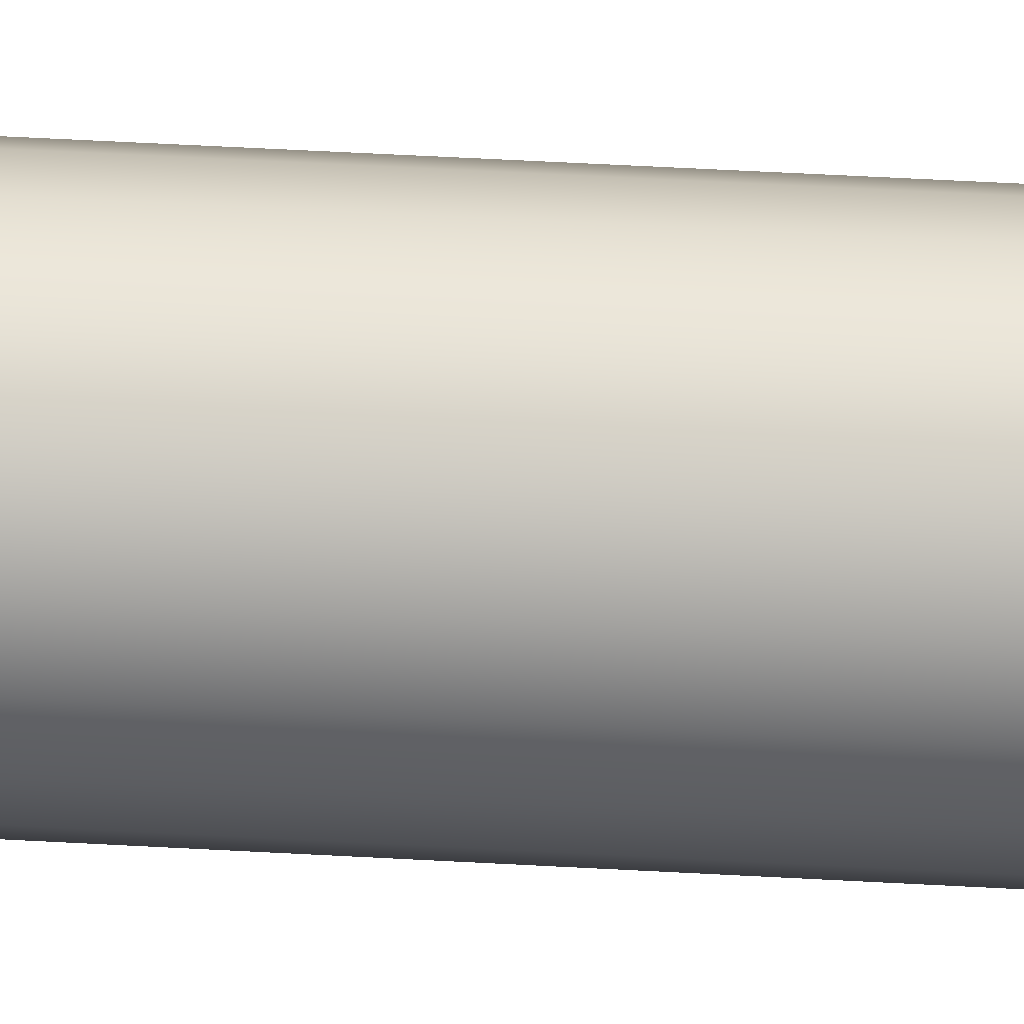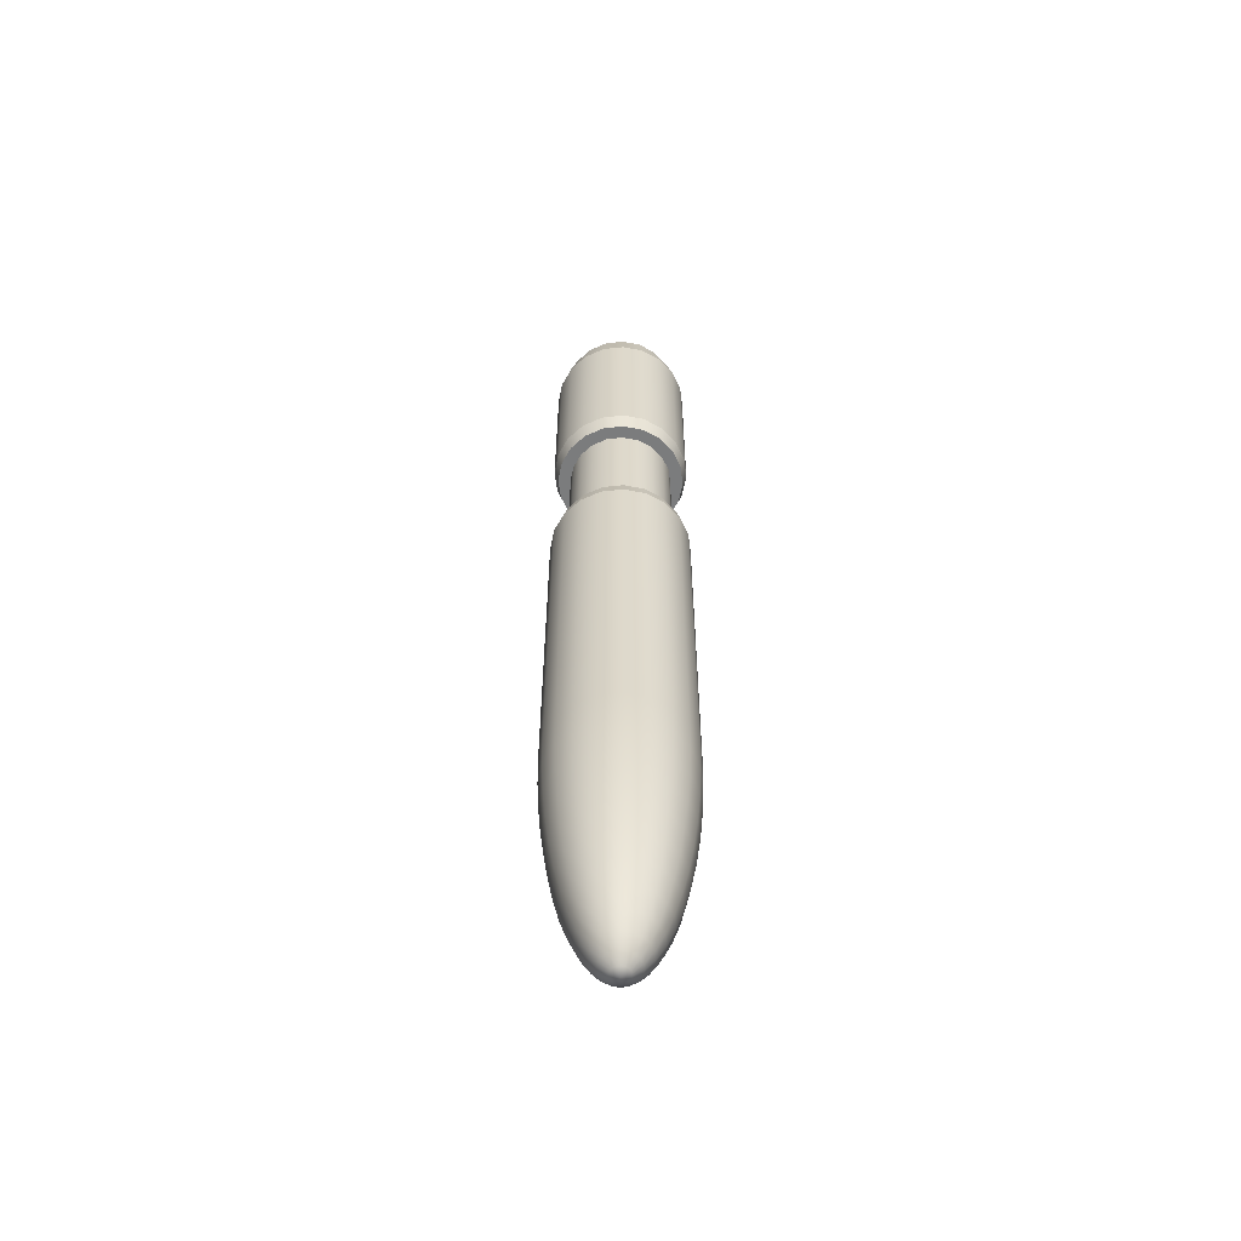
<metadata>
{"format":"obj","ext":"obj","renderer":"f3d","projection":"perspective","resolution":1024,"background":"white","views":[{"elev":53.4,"azim":93.4,"up":"+Y"},{"elev":-58.6,"azim":159.8,"up":"+Z"}]}
</metadata>
<code>
v 0 0 2.306
v 0.2378 0.07725 -0.3182
v 0.2357 0.07659 -0.4471
v 0.2297 0.07462 -0.5738
v 0.2197 0.07137 -0.6961
v 0.2059 0.06691 -0.812
v 0.1886 0.06129 -0.9194
v 0.1681 0.05463 -1.017
v 0.1448 0.04703 -1.102
v 0.1189 0.03863 -1.173
v 0.091 0.02957 -1.231
v 0.06156 0.02 -1.272
v 0.03106 0.01009 -1.297
v 0 0 -1.306
v 0.2023 0.1469 -0.3182
v 0.2005 0.1457 -0.4471
v 0.1954 0.1419 -0.5738
v 0.1869 0.1358 -0.6961
v 0.1752 0.1273 -0.812
v 0.1605 0.1166 -0.9194
v 0.143 0.1039 -1.017
v 0.1231 0.08946 -1.102
v 0.1011 0.07348 -1.173
v 0.07741 0.05624 -1.231
v 0.05236 0.03804 -1.272
v 0.02642 0.01919 -1.297
v 0.1469 0.2023 -0.3182
v 0.1457 0.2005 -0.4471
v 0.1419 0.1954 -0.5738
v 0.1358 0.1869 -0.6961
v 0.1273 0.1752 -0.812
v 0.1166 0.1605 -0.9194
v 0.1039 0.143 -1.017
v 0.08946 0.1231 -1.102
v 0.07348 0.1011 -1.173
v 0.05624 0.07741 -1.231
v 0.03804 0.05236 -1.272
v 0.01919 0.02642 -1.297
v 0.07725 0.2378 -0.3182
v 0.07659 0.2357 -0.4471
v 0.07462 0.2297 -0.5738
v 0.07137 0.2197 -0.6961
v 0.06691 0.2059 -0.812
v 0.06129 0.1886 -0.9194
v 0.05463 0.1681 -1.017
v 0.04703 0.1448 -1.102
v 0.03863 0.1189 -1.173
v 0.02957 0.091 -1.231
v 0.02 0.06156 -1.272
v 0.01009 0.03106 -1.297
v 0 0.25 -0.3182
v 0 0.2479 -0.4471
v 0 0.2415 -0.5738
v 0 0.231 -0.6961
v 0 0.2165 -0.812
v 0 0.1983 -0.9194
v 0 0.1768 -1.017
v 0 0.1522 -1.102
v 0 0.125 -1.173
v 0 0.09569 -1.231
v 0 0.06472 -1.272
v 0 0.03265 -1.297
v -0.07725 0.2378 -0.3182
v -0.07659 0.2357 -0.4471
v -0.07462 0.2297 -0.5738
v -0.07137 0.2197 -0.6961
v -0.06691 0.2059 -0.812
v -0.06129 0.1886 -0.9194
v -0.05463 0.1681 -1.017
v -0.04703 0.1448 -1.102
v -0.03863 0.1189 -1.173
v -0.02957 0.091 -1.231
v -0.02 0.06156 -1.272
v -0.01009 0.03106 -1.297
v -0.1469 0.2023 -0.3182
v -0.1457 0.2005 -0.4471
v -0.1419 0.1954 -0.5738
v -0.1358 0.1869 -0.6961
v -0.1273 0.1752 -0.812
v -0.1166 0.1605 -0.9194
v -0.1039 0.143 -1.017
v -0.08946 0.1231 -1.102
v -0.07348 0.1011 -1.173
v -0.05624 0.07741 -1.231
v -0.03804 0.05236 -1.272
v -0.01919 0.02642 -1.297
v -0.2023 0.1469 -0.3182
v -0.2005 0.1457 -0.4471
v -0.1954 0.1419 -0.5738
v -0.1869 0.1358 -0.6961
v -0.1752 0.1273 -0.812
v -0.1605 0.1166 -0.9194
v -0.143 0.1039 -1.017
v -0.1231 0.08946 -1.102
v -0.1011 0.07348 -1.173
v -0.07741 0.05624 -1.231
v -0.05236 0.03804 -1.272
v -0.02642 0.01919 -1.297
v -0.2378 0.07725 -0.3182
v -0.2357 0.07659 -0.4471
v -0.2297 0.07462 -0.5738
v -0.2197 0.07137 -0.6961
v -0.2059 0.06691 -0.812
v -0.1886 0.06129 -0.9194
v -0.1681 0.05463 -1.017
v -0.1448 0.04703 -1.102
v -0.1189 0.03863 -1.173
v -0.091 0.02957 -1.231
v -0.06156 0.02 -1.272
v -0.03106 0.01009 -1.297
v -0.25 -0 -0.3182
v -0.2479 -0 -0.4471
v -0.2415 -0 -0.5738
v -0.231 -0 -0.6961
v -0.2165 -0 -0.812
v -0.1983 -0 -0.9194
v -0.1768 -0 -1.017
v -0.1522 -0 -1.102
v -0.125 -0 -1.173
v -0.09569 -0 -1.231
v -0.06472 -0 -1.272
v -0.03265 -0 -1.297
v -0.2378 -0.07725 -0.3182
v -0.2357 -0.07659 -0.4471
v -0.2297 -0.07462 -0.5738
v -0.2197 -0.07137 -0.6961
v -0.2059 -0.06691 -0.812
v -0.1886 -0.06129 -0.9194
v -0.1681 -0.05463 -1.017
v -0.1448 -0.04703 -1.102
v -0.1189 -0.03863 -1.173
v -0.091 -0.02957 -1.231
v -0.06156 -0.02 -1.272
v -0.03106 -0.01009 -1.297
v -0.2023 -0.1469 -0.3182
v -0.2005 -0.1457 -0.4471
v -0.1954 -0.1419 -0.5738
v -0.1869 -0.1358 -0.6961
v -0.1752 -0.1273 -0.812
v -0.1605 -0.1166 -0.9194
v -0.143 -0.1039 -1.017
v -0.1231 -0.08946 -1.102
v -0.1011 -0.07348 -1.173
v -0.07741 -0.05624 -1.231
v -0.05236 -0.03804 -1.272
v -0.02642 -0.01919 -1.297
v -0.1469 -0.2023 -0.3182
v -0.1457 -0.2005 -0.4471
v -0.1419 -0.1954 -0.5738
v -0.1358 -0.1869 -0.6961
v -0.1273 -0.1752 -0.812
v -0.1166 -0.1605 -0.9194
v -0.1039 -0.143 -1.017
v -0.08946 -0.1231 -1.102
v -0.07348 -0.1011 -1.173
v -0.05624 -0.07741 -1.231
v -0.03804 -0.05236 -1.272
v -0.01919 -0.02642 -1.297
v -0.07725 -0.2378 -0.3182
v -0.07659 -0.2357 -0.4471
v -0.07462 -0.2297 -0.5738
v -0.07137 -0.2197 -0.6961
v -0.06691 -0.2059 -0.812
v -0.06129 -0.1886 -0.9194
v -0.05463 -0.1681 -1.017
v -0.04703 -0.1448 -1.102
v -0.03863 -0.1189 -1.173
v -0.02957 -0.091 -1.231
v -0.02 -0.06156 -1.272
v -0.01009 -0.03106 -1.297
v -0 -0.25 -0.3182
v -0 -0.2479 -0.4471
v -0 -0.2415 -0.5738
v -0 -0.231 -0.6961
v -0 -0.2165 -0.812
v -0 -0.1983 -0.9194
v -0 -0.1768 -1.017
v -0 -0.1522 -1.102
v -0 -0.125 -1.173
v -0 -0.09569 -1.231
v -0 -0.06472 -1.272
v -0 -0.03265 -1.297
v 0.07725 -0.2378 -0.3182
v 0.07659 -0.2357 -0.4471
v 0.07462 -0.2297 -0.5738
v 0.07137 -0.2197 -0.6961
v 0.06691 -0.2059 -0.812
v 0.06129 -0.1886 -0.9194
v 0.05463 -0.1681 -1.017
v 0.04703 -0.1448 -1.102
v 0.03863 -0.1189 -1.173
v 0.02957 -0.091 -1.231
v 0.02 -0.06156 -1.272
v 0.01009 -0.03106 -1.297
v 0.1469 -0.2023 -0.3182
v 0.1457 -0.2005 -0.4471
v 0.1419 -0.1954 -0.5738
v 0.1358 -0.1869 -0.6961
v 0.1273 -0.1752 -0.812
v 0.1166 -0.1605 -0.9194
v 0.1039 -0.143 -1.017
v 0.08946 -0.1231 -1.102
v 0.07348 -0.1011 -1.173
v 0.05624 -0.07741 -1.231
v 0.03804 -0.05236 -1.272
v 0.01919 -0.02642 -1.297
v 0.2023 -0.1469 -0.3182
v 0.2005 -0.1457 -0.4471
v 0.1954 -0.1419 -0.5738
v 0.1869 -0.1358 -0.6961
v 0.1752 -0.1273 -0.812
v 0.1605 -0.1166 -0.9194
v 0.143 -0.1039 -1.017
v 0.1231 -0.08946 -1.102
v 0.1011 -0.07348 -1.173
v 0.07741 -0.05624 -1.231
v 0.05236 -0.03804 -1.272
v 0.02642 -0.01919 -1.297
v 0.2378 -0.07725 -0.3182
v 0.2357 -0.07659 -0.4471
v 0.2297 -0.07462 -0.5738
v 0.2197 -0.07137 -0.6961
v 0.2059 -0.06691 -0.812
v 0.1886 -0.06129 -0.9194
v 0.1681 -0.05463 -1.017
v 0.1448 -0.04703 -1.102
v 0.1189 -0.03863 -1.173
v 0.091 -0.02957 -1.231
v 0.06156 -0.02 -1.272
v 0.03106 -0.01009 -1.297
v 0.25 -0 -0.3182
v 0.2479 0 -0.4471
v 0.2415 0 -0.5738
v 0.231 0 -0.6961
v 0.2165 0 -0.812
v 0.1983 0 -0.9194
v 0.1768 0 -1.017
v 0.1522 0 -1.102
v 0.125 0 -1.173
v 0.09569 0 -1.231
v 0.06472 0 -1.272
v 0.03265 0 -1.297
v 0.1791 0.05818 1.032
v 0.1523 0.1107 1.032
v 0.1523 0.1107 1.5
v 0.1791 0.05818 1.5
v 0.1107 0.1523 1.032
v 0.1107 0.1523 1.5
v 0.05818 0.1791 1.032
v 0.05818 0.1791 1.5
v 0 0.1883 1.032
v 0 0.1883 1.5
v -0.05818 0.1791 1.032
v -0.05818 0.1791 1.5
v -0.1107 0.1523 1.032
v -0.1107 0.1523 1.5
v -0.1523 0.1107 1.032
v -0.1523 0.1107 1.5
v -0.1791 0.05818 1.032
v -0.1791 0.05818 1.5
v -0.1883 -0 1.032
v -0.1883 -0 1.5
v -0.1791 -0.05818 1.032
v -0.1791 -0.05818 1.5
v -0.1523 -0.1107 1.032
v -0.1523 -0.1107 1.5
v -0.1107 -0.1523 1.032
v -0.1107 -0.1523 1.5
v -0.05818 -0.1791 1.032
v -0.05818 -0.1791 1.5
v -0 -0.1883 1.032
v -0 -0.1883 1.5
v 0.05818 -0.1791 1.032
v 0.05818 -0.1791 1.5
v 0.1107 -0.1523 1.032
v 0.1107 -0.1523 1.5
v 0.1523 -0.1107 1.032
v 0.1523 -0.1107 1.5
v 0.1791 -0.05818 1.032
v 0.1791 -0.05818 1.5
v 0.1883 0 1.032
v 0.1883 0 1.5
v 0.1189 0.03863 2.306
v 0.1011 0.07347 2.306
v 0.07347 0.1011 2.306
v 0.03863 0.1189 2.306
v 0 0.125 2.306
v -0.03863 0.1189 2.306
v -0.07347 0.1011 2.306
v -0.1011 0.07347 2.306
v -0.1189 0.03863 2.306
v -0.125 0 2.306
v -0.1189 -0.03863 2.306
v -0.1011 -0.07347 2.306
v -0.07347 -0.1011 2.306
v -0.03863 -0.1189 2.306
v -0 -0.125 2.306
v 0.03863 -0.1189 2.306
v 0.07347 -0.1011 2.306
v 0.1011 -0.07347 2.306
v 0.1189 -0.03863 2.306
v 0.125 0 2.306
v 0.2378 0.07725 2.182
v 0.208 0.0676 2.306
v 0.2023 0.1469 2.182
v 0.177 0.1286 2.306
v 0.1469 0.2023 2.182
v 0.1286 0.177 2.306
v 0.07725 0.2378 2.182
v 0.0676 0.208 2.306
v 0 0.25 2.182
v 0 0.2188 2.306
v -0.07725 0.2378 2.182
v -0.0676 0.208 2.306
v -0.1469 0.2023 2.182
v -0.1286 0.177 2.306
v -0.2023 0.1469 2.182
v -0.177 0.1286 2.306
v -0.2378 0.07725 2.182
v -0.208 0.0676 2.306
v -0.25 -0 2.182
v -0.2188 0 2.306
v -0.2378 -0.07725 2.182
v -0.208 -0.0676 2.306
v -0.2023 -0.1469 2.182
v -0.177 -0.1286 2.306
v -0.1469 -0.2023 2.182
v -0.1286 -0.177 2.306
v -0.07725 -0.2378 2.182
v -0.0676 -0.208 2.306
v -0 -0.25 2.182
v -0 -0.2188 2.306
v 0.07725 -0.2378 2.182
v 0.0676 -0.208 2.306
v 0.1469 -0.2023 2.182
v 0.1286 -0.177 2.306
v 0.2023 -0.1469 2.182
v 0.177 -0.1286 2.306
v 0.2378 -0.07725 2.182
v 0.208 -0.0676 2.306
v 0.25 -0 2.182
v 0.2188 0 2.306
v 0.2231 0.07249 1.5
v 0.2378 0.07725 1.561
v 0.1898 0.1379 1.5
v 0.2023 0.1469 1.561
v 0.1379 0.1898 1.5
v 0.1469 0.2023 1.561
v 0.07249 0.2231 1.5
v 0.07725 0.2378 1.561
v 0 0.2346 1.5
v 0 0.25 1.561
v -0.07249 0.2231 1.5
v -0.07725 0.2378 1.561
v -0.1379 0.1898 1.5
v -0.1469 0.2023 1.561
v -0.1898 0.1379 1.5
v -0.2023 0.1469 1.561
v -0.2231 0.07249 1.5
v -0.2378 0.07725 1.561
v -0.2346 -0 1.5
v -0.25 -0 1.561
v -0.2231 -0.07249 1.5
v -0.2378 -0.07725 1.561
v -0.1898 -0.1379 1.5
v -0.2023 -0.1469 1.561
v -0.1379 -0.1898 1.5
v -0.1469 -0.2023 1.561
v -0.07249 -0.2231 1.5
v -0.07725 -0.2378 1.561
v -0 -0.2346 1.5
v -0 -0.25 1.561
v 0.07249 -0.2231 1.5
v 0.07725 -0.2378 1.561
v 0.1379 -0.1898 1.5
v 0.1469 -0.2023 1.561
v 0.1898 -0.1379 1.5
v 0.2023 -0.1469 1.561
v 0.2231 -0.07249 1.5
v 0.2378 -0.07725 1.561
v 0.2346 0 1.5
v 0.25 -0 1.561
v 0.2378 0.07725 0.9711
v 0.2231 0.07249 1.032
v 0.2023 0.1469 0.9711
v 0.1898 0.1379 1.032
v 0.1469 0.2023 0.9711
v 0.1379 0.1898 1.032
v 0.07725 0.2378 0.9711
v 0.07249 0.2231 1.032
v 0 0.25 0.9711
v 0 0.2346 1.032
v -0.07725 0.2378 0.9711
v -0.07249 0.2231 1.032
v -0.1469 0.2023 0.9711
v -0.1379 0.1898 1.032
v -0.2023 0.1469 0.9711
v -0.1898 0.1379 1.032
v -0.2378 0.07725 0.9711
v -0.2231 0.07249 1.032
v -0.25 -0 0.9711
v -0.2346 -0 1.032
v -0.2378 -0.07725 0.9711
v -0.2231 -0.07249 1.032
v -0.2023 -0.1469 0.9711
v -0.1898 -0.1379 1.032
v -0.1469 -0.2023 0.9711
v -0.1379 -0.1898 1.032
v -0.07725 -0.2378 0.9711
v -0.07249 -0.2231 1.032
v -0 -0.25 0.9711
v -0 -0.2346 1.032
v 0.07725 -0.2378 0.9711
v 0.07249 -0.2231 1.032
v 0.1469 -0.2023 0.9711
v 0.1379 -0.1898 1.032
v 0.2023 -0.1469 0.9711
v 0.1898 -0.1379 1.032
v 0.2378 -0.07725 0.9711
v 0.2231 -0.07249 1.032
v 0.25 -0 0.9711
v 0.2346 0 1.032
f 243 244 245 246
f 244 247 248 245
f 247 249 250 248
f 249 251 252 250
f 251 253 254 252
f 253 255 256 254
f 255 257 258 256
f 257 259 260 258
f 259 261 262 260
f 261 263 264 262
f 263 265 266 264
f 265 267 268 266
f 267 269 270 268
f 269 271 272 270
f 271 273 274 272
f 273 275 276 274
f 275 277 278 276
f 277 279 280 278
f 279 281 282 280
f 281 243 246 282
f 283 284 1
f 284 285 1
f 285 286 1
f 286 287 1
f 287 288 1
f 288 289 1
f 289 290 1
f 290 291 1
f 291 292 1
f 292 293 1
f 293 294 1
f 294 295 1
f 295 296 1
f 296 297 1
f 297 298 1
f 298 299 1
f 299 300 1
f 300 301 1
f 301 302 1
f 302 283 1
f 13 14 26
f 12 13 26 25
f 11 12 25 24
f 10 11 24 23
f 9 10 23 22
f 8 9 22 21
f 7 8 21 20
f 6 7 20 19
f 5 6 19 18
f 4 5 18 17
f 2 3 16 15
f 3 4 17 16
f 26 14 38
f 25 26 38 37
f 24 25 37 36
f 23 24 36 35
f 22 23 35 34
f 21 22 34 33
f 20 21 33 32
f 19 20 32 31
f 18 19 31 30
f 17 18 30 29
f 15 16 28 27
f 16 17 29 28
f 38 14 50
f 37 38 50 49
f 36 37 49 48
f 35 36 48 47
f 34 35 47 46
f 33 34 46 45
f 32 33 45 44
f 31 32 44 43
f 30 31 43 42
f 29 30 42 41
f 27 28 40 39
f 28 29 41 40
f 50 14 62
f 49 50 62 61
f 48 49 61 60
f 47 48 60 59
f 46 47 59 58
f 45 46 58 57
f 44 45 57 56
f 43 44 56 55
f 42 43 55 54
f 41 42 54 53
f 39 40 52 51
f 40 41 53 52
f 62 14 74
f 61 62 74 73
f 60 61 73 72
f 59 60 72 71
f 58 59 71 70
f 57 58 70 69
f 56 57 69 68
f 55 56 68 67
f 54 55 67 66
f 53 54 66 65
f 51 52 64 63
f 52 53 65 64
f 74 14 86
f 73 74 86 85
f 72 73 85 84
f 71 72 84 83
f 70 71 83 82
f 69 70 82 81
f 68 69 81 80
f 67 68 80 79
f 66 67 79 78
f 65 66 78 77
f 63 64 76 75
f 64 65 77 76
f 86 14 98
f 85 86 98 97
f 84 85 97 96
f 83 84 96 95
f 82 83 95 94
f 81 82 94 93
f 80 81 93 92
f 79 80 92 91
f 78 79 91 90
f 77 78 90 89
f 75 76 88 87
f 76 77 89 88
f 98 14 110
f 97 98 110 109
f 96 97 109 108
f 95 96 108 107
f 94 95 107 106
f 93 94 106 105
f 92 93 105 104
f 91 92 104 103
f 90 91 103 102
f 89 90 102 101
f 87 88 100 99
f 88 89 101 100
f 110 14 122
f 109 110 122 121
f 108 109 121 120
f 107 108 120 119
f 106 107 119 118
f 105 106 118 117
f 104 105 117 116
f 103 104 116 115
f 102 103 115 114
f 101 102 114 113
f 99 100 112 111
f 100 101 113 112
f 122 14 134
f 121 122 134 133
f 120 121 133 132
f 119 120 132 131
f 118 119 131 130
f 117 118 130 129
f 116 117 129 128
f 115 116 128 127
f 114 115 127 126
f 113 114 126 125
f 111 112 124 123
f 112 113 125 124
f 134 14 146
f 133 134 146 145
f 132 133 145 144
f 131 132 144 143
f 130 131 143 142
f 129 130 142 141
f 128 129 141 140
f 127 128 140 139
f 126 127 139 138
f 125 126 138 137
f 123 124 136 135
f 124 125 137 136
f 146 14 158
f 145 146 158 157
f 144 145 157 156
f 143 144 156 155
f 142 143 155 154
f 141 142 154 153
f 140 141 153 152
f 139 140 152 151
f 138 139 151 150
f 137 138 150 149
f 135 136 148 147
f 136 137 149 148
f 158 14 170
f 157 158 170 169
f 156 157 169 168
f 155 156 168 167
f 154 155 167 166
f 153 154 166 165
f 152 153 165 164
f 151 152 164 163
f 150 151 163 162
f 149 150 162 161
f 147 148 160 159
f 148 149 161 160
f 170 14 182
f 169 170 182 181
f 168 169 181 180
f 167 168 180 179
f 166 167 179 178
f 165 166 178 177
f 164 165 177 176
f 163 164 176 175
f 162 163 175 174
f 161 162 174 173
f 159 160 172 171
f 160 161 173 172
f 182 14 194
f 181 182 194 193
f 180 181 193 192
f 179 180 192 191
f 178 179 191 190
f 177 178 190 189
f 176 177 189 188
f 175 176 188 187
f 174 175 187 186
f 173 174 186 185
f 171 172 184 183
f 172 173 185 184
f 194 14 206
f 193 194 206 205
f 192 193 205 204
f 191 192 204 203
f 190 191 203 202
f 189 190 202 201
f 188 189 201 200
f 187 188 200 199
f 186 187 199 198
f 185 186 198 197
f 183 184 196 195
f 184 185 197 196
f 206 14 218
f 205 206 218 217
f 204 205 217 216
f 203 204 216 215
f 202 203 215 214
f 201 202 214 213
f 200 201 213 212
f 199 200 212 211
f 198 199 211 210
f 197 198 210 209
f 195 196 208 207
f 196 197 209 208
f 218 14 230
f 217 218 230 229
f 216 217 229 228
f 215 216 228 227
f 214 215 227 226
f 213 214 226 225
f 212 213 225 224
f 211 212 224 223
f 210 211 223 222
f 209 210 222 221
f 207 208 220 219
f 208 209 221 220
f 230 14 242
f 229 230 242 241
f 228 229 241 240
f 227 228 240 239
f 226 227 239 238
f 225 226 238 237
f 224 225 237 236
f 223 224 236 235
f 222 223 235 234
f 221 222 234 233
f 219 220 232 231
f 220 221 233 232
f 14 13 242
f 13 12 241 242
f 12 11 240 241
f 11 10 239 240
f 10 9 238 239
f 9 8 237 238
f 8 7 236 237
f 7 6 235 236
f 6 5 234 235
f 5 4 233 234
f 4 3 232 233
f 3 2 231 232
f 303 304 342 341
f 304 303 305 306
f 306 305 307 308
f 308 307 309 310
f 310 309 311 312
f 312 311 313 314
f 314 313 315 316
f 316 315 317 318
f 318 317 319 320
f 320 319 321 322
f 322 321 323 324
f 324 323 325 326
f 326 325 327 328
f 328 327 329 330
f 330 329 331 332
f 332 331 333 334
f 334 333 335 336
f 336 335 337 338
f 338 337 339 340
f 340 339 341 342
f 304 306 284 283
f 306 308 285 284
f 308 310 286 285
f 310 312 287 286
f 312 314 288 287
f 314 316 289 288
f 316 318 290 289
f 318 320 291 290
f 320 322 292 291
f 322 324 293 292
f 324 326 294 293
f 326 328 295 294
f 328 330 296 295
f 330 332 297 296
f 332 334 298 297
f 334 336 299 298
f 336 338 300 299
f 338 340 301 300
f 340 342 302 301
f 342 304 283 302
f 343 344 382 381
f 344 343 345 346
f 346 345 347 348
f 348 347 349 350
f 350 349 351 352
f 352 351 353 354
f 354 353 355 356
f 356 355 357 358
f 358 357 359 360
f 360 359 361 362
f 362 361 363 364
f 364 363 365 366
f 366 365 367 368
f 368 367 369 370
f 370 369 371 372
f 372 371 373 374
f 374 373 375 376
f 376 375 377 378
f 378 377 379 380
f 380 379 381 382
f 345 343 246 245
f 347 345 245 248
f 349 347 248 250
f 351 349 250 252
f 353 351 252 254
f 355 353 254 256
f 357 355 256 258
f 359 357 258 260
f 361 359 260 262
f 363 361 262 264
f 365 363 264 266
f 367 365 266 268
f 369 367 268 270
f 371 369 270 272
f 373 371 272 274
f 375 373 274 276
f 377 375 276 278
f 379 377 278 280
f 381 379 280 282
f 343 381 282 246
f 344 346 305 303
f 346 348 307 305
f 348 350 309 307
f 350 352 311 309
f 352 354 313 311
f 354 356 315 313
f 356 358 317 315
f 358 360 319 317
f 360 362 321 319
f 362 364 323 321
f 364 366 325 323
f 366 368 327 325
f 368 370 329 327
f 370 372 331 329
f 372 374 333 331
f 374 376 335 333
f 376 378 337 335
f 378 380 339 337
f 380 382 341 339
f 382 344 303 341
f 383 384 422 421
f 384 383 385 386
f 386 385 387 388
f 388 387 389 390
f 390 389 391 392
f 392 391 393 394
f 394 393 395 396
f 396 395 397 398
f 398 397 399 400
f 400 399 401 402
f 402 401 403 404
f 404 403 405 406
f 406 405 407 408
f 408 407 409 410
f 410 409 411 412
f 412 411 413 414
f 414 413 415 416
f 416 415 417 418
f 418 417 419 420
f 420 419 421 422
f 2 15 385 383
f 15 27 387 385
f 27 39 389 387
f 39 51 391 389
f 51 63 393 391
f 63 75 395 393
f 75 87 397 395
f 87 99 399 397
f 99 111 401 399
f 111 123 403 401
f 123 135 405 403
f 135 147 407 405
f 147 159 409 407
f 159 171 411 409
f 171 183 413 411
f 183 195 415 413
f 195 207 417 415
f 207 219 419 417
f 219 231 421 419
f 231 2 383 421
f 384 386 244 243
f 386 388 247 244
f 388 390 249 247
f 390 392 251 249
f 392 394 253 251
f 394 396 255 253
f 396 398 257 255
f 398 400 259 257
f 400 402 261 259
f 402 404 263 261
f 404 406 265 263
f 406 408 267 265
f 408 410 269 267
f 410 412 271 269
f 412 414 273 271
f 414 416 275 273
f 416 418 277 275
f 418 420 279 277
f 420 422 281 279
f 422 384 243 281

</code>
